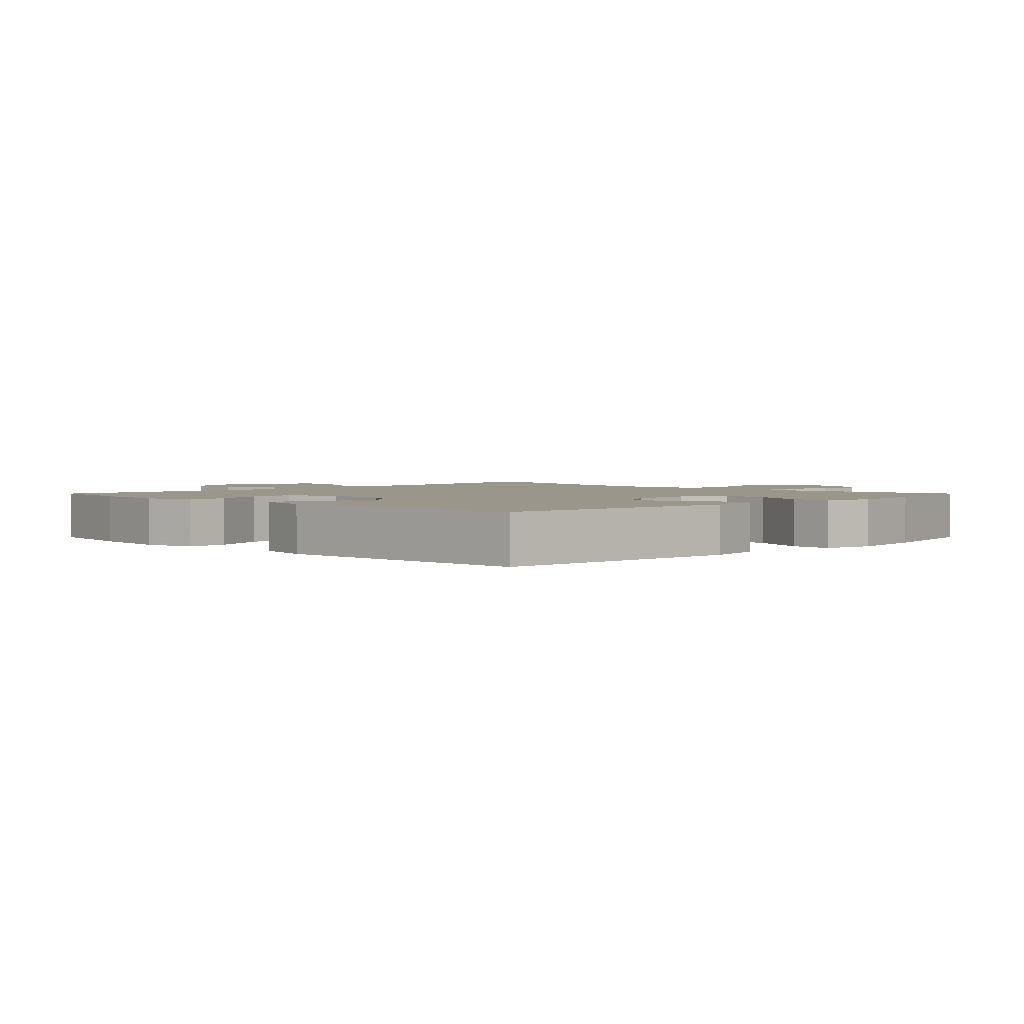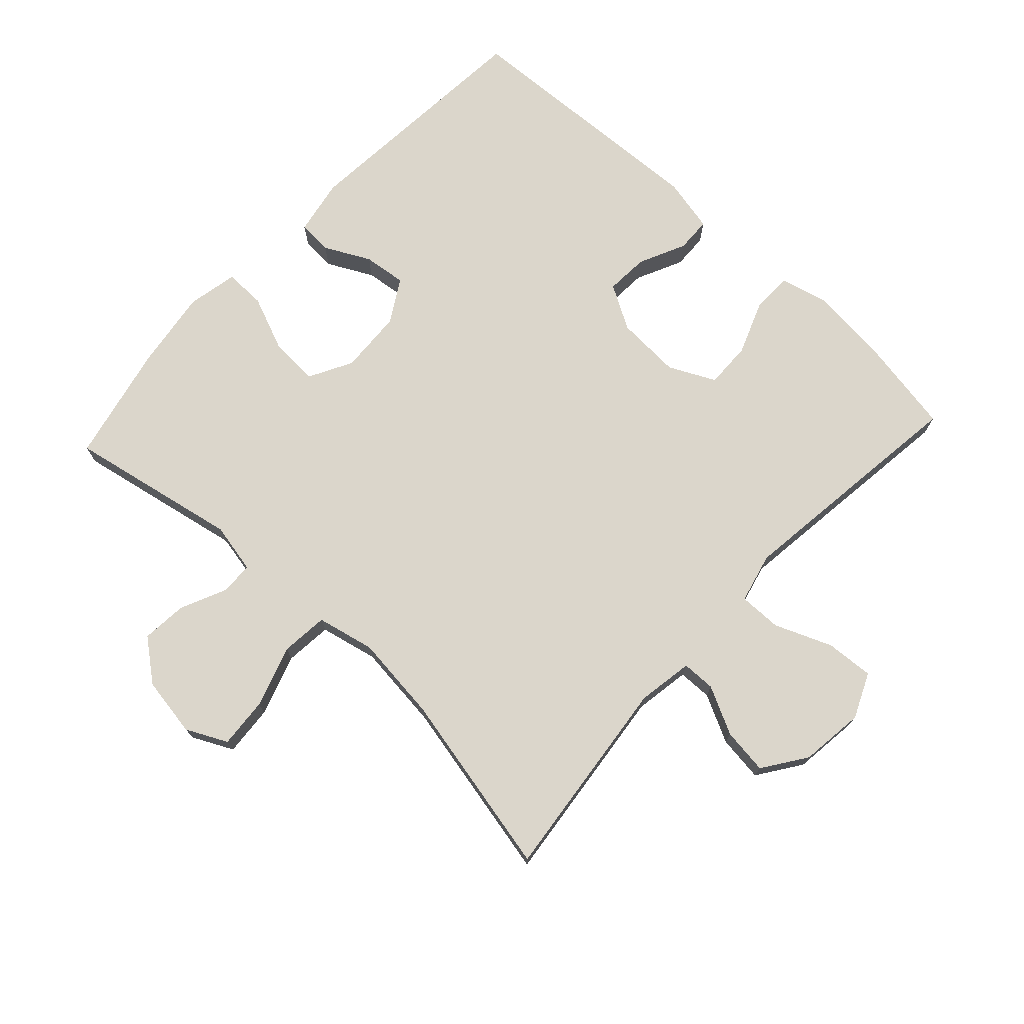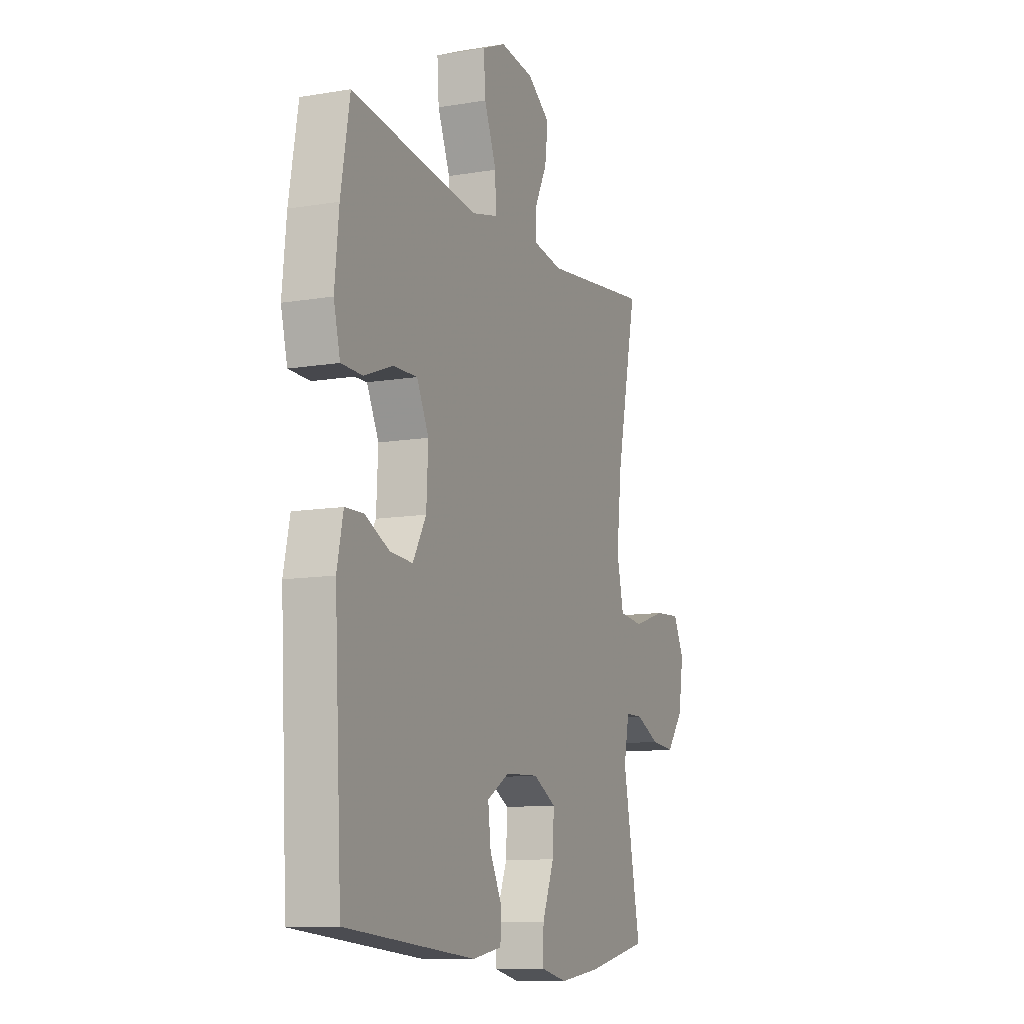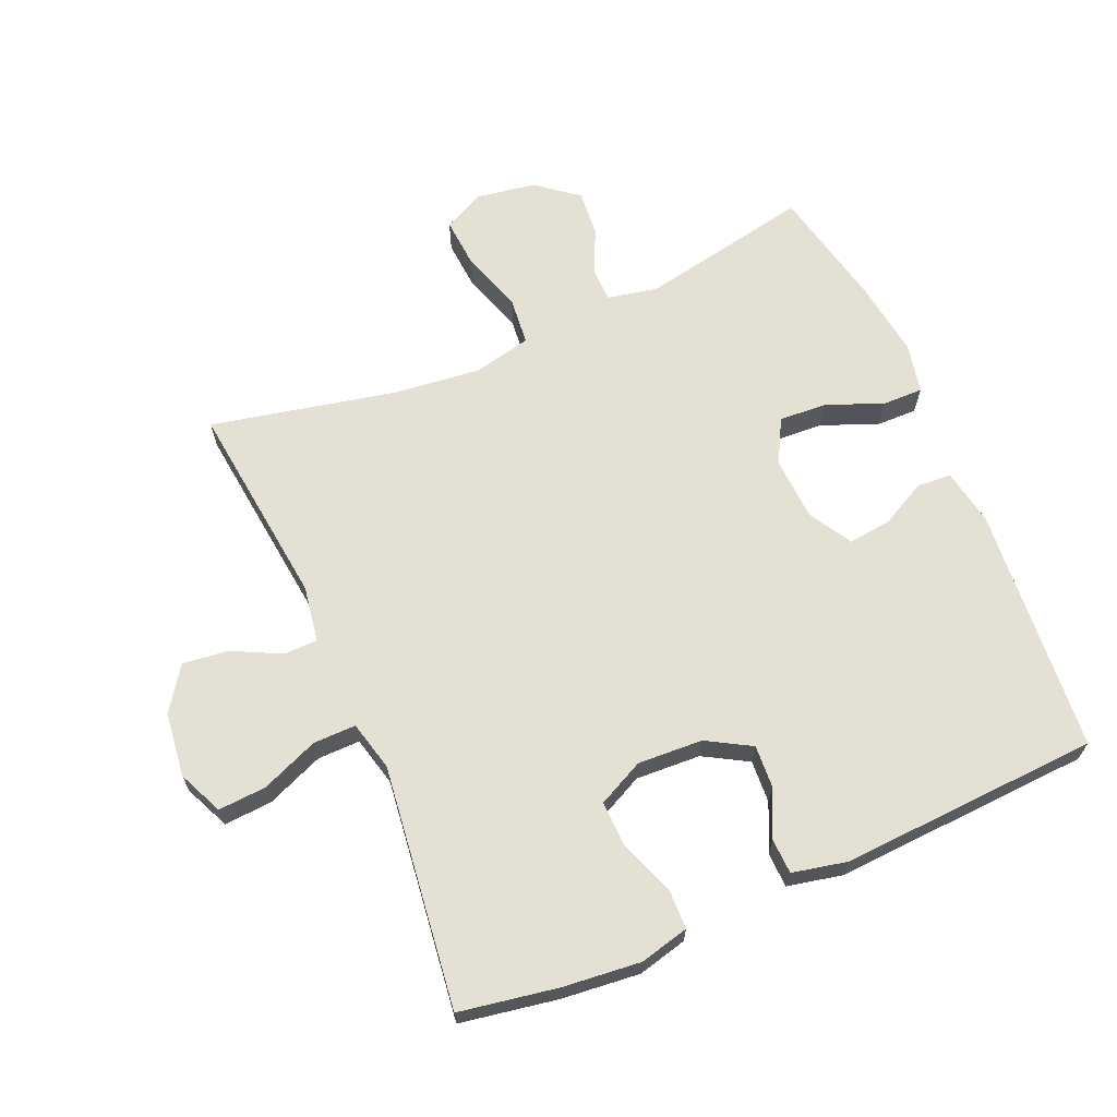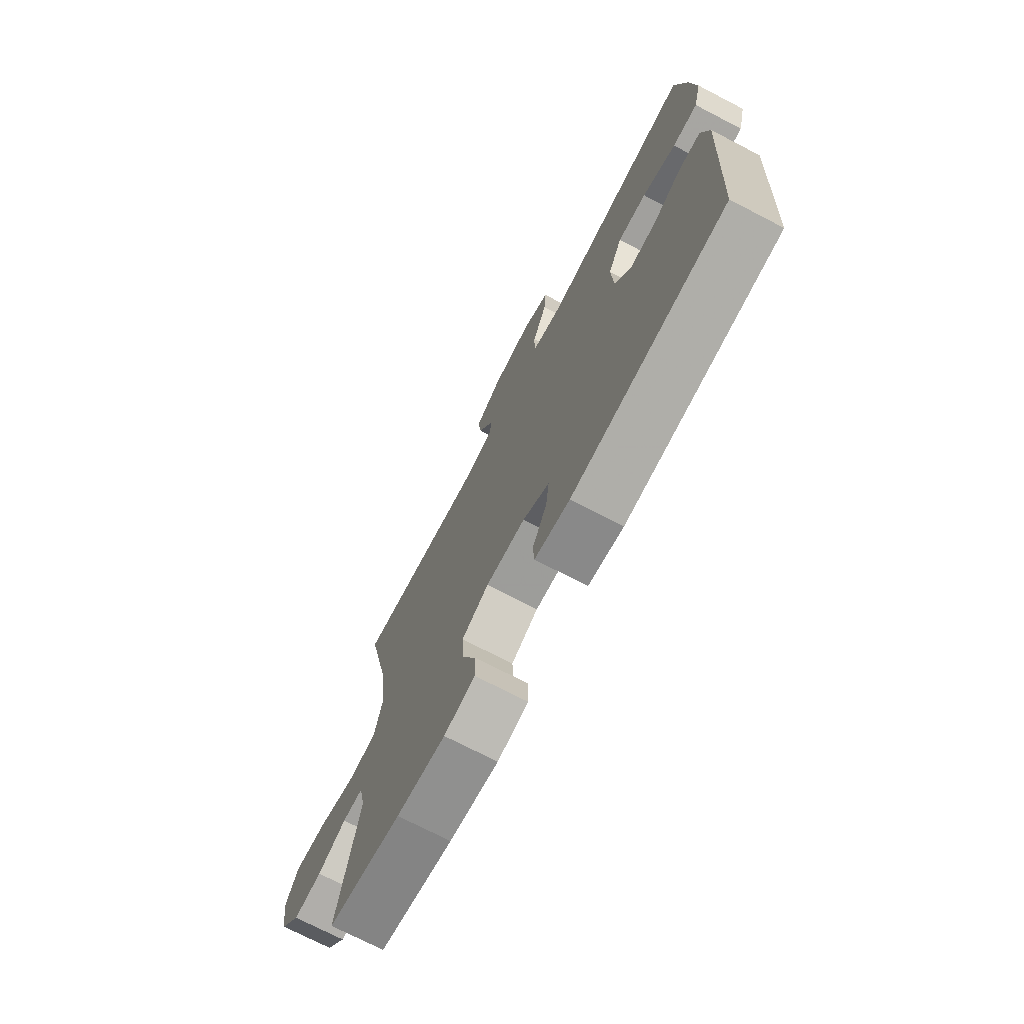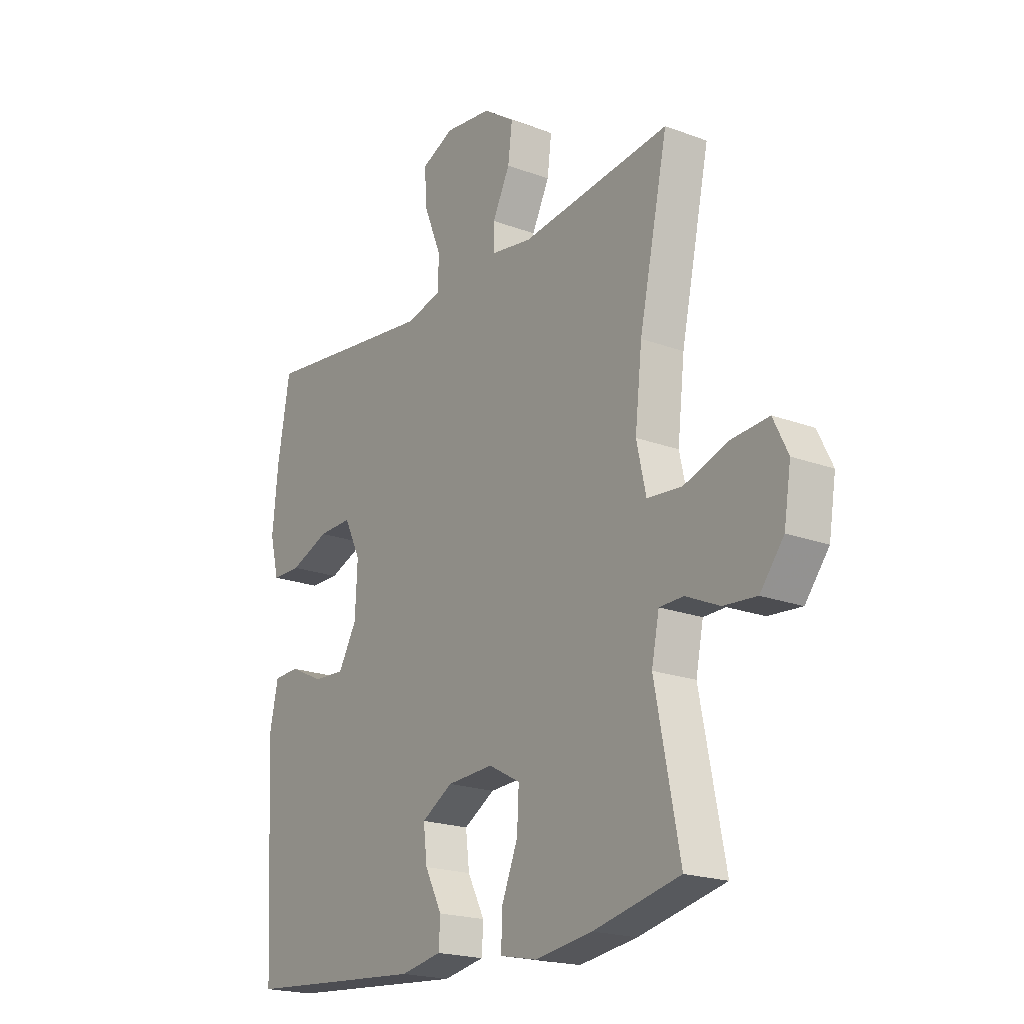
<metadata>
{"format":"obj","ext":"obj","renderer":"f3d","projection":"perspective","resolution":1024,"background":"white","views":[{"elev":2.4,"azim":135.0,"up":"+Y"},{"elev":73.6,"azim":-47.1,"up":"+Y"},{"elev":-11.0,"azim":112.6,"up":"+Z"},{"elev":66.1,"azim":66.7,"up":"+Y"},{"elev":-73.1,"azim":62.6,"up":"+Z"},{"elev":-20.2,"azim":-124.5,"up":"+Z"}]}
</metadata>
<code>
v -0.5 0.07 0.5
v -0.183 0.07 0.463
v -0.097 0.07 0.477
v -0.096 0.07 0.529
v -0.133 0.07 0.603
v -0.142 0.07 0.674
v -0.075 0.07 0.72
v 0.024 0.07 0.732
v 0.093 0.07 0.701
v 0.088 0.07 0.627
v 0.052 0.07 0.539
v 0.051 0.07 0.473
v 0.128 0.07 0.454
v 0.25 0.07 0.469
v 0.5 0.07 0.5
v 0.526 0.07 0.35
v 0.538 0.07 0.23
v 0.519 0.07 0.154
v 0.457 0.07 0.153
v 0.374 0.07 0.185
v 0.303 0.07 0.187
v 0.268 0.07 0.116
v 0.273 0.07 0.016
v 0.312 0.07 -0.052
v 0.378 0.07 -0.048
v 0.45 0.07 -0.014
v 0.504 0.07 -0.016
v 0.522 0.07 -0.1
v 0.5 0.07 -0.5
v 0.119 0.07 -0.531
v 0.032 0.07 -0.515
v 0.029 0.07 -0.462
v 0.065 0.07 -0.392
v 0.073 0.07 -0.326
v 0.007 0.07 -0.287
v -0.091 0.07 -0.282
v -0.158 0.07 -0.318
v -0.154 0.07 -0.392
v -0.119 0.07 -0.478
v -0.118 0.07 -0.541
v -0.195 0.07 -0.557
v -0.317 0.07 -0.54
v -0.5 0.07 -0.5
v -0.448 0.07 -0.237
v -0.464 0.07 -0.159
v -0.515 0.07 -0.158
v -0.586 0.07 -0.19
v -0.656 0.07 -0.196
v -0.706 0.07 -0.133
v -0.721 0.07 -0.041
v -0.69 0.07 0.022
v -0.612 0.07 0.016
v -0.517 0.07 -0.015
v -0.444 0.07 -0.008
v -0.424 0.07 0.081
v -0.439 0.07 0.215
v -0.5 0 0.5
v -0.183 0 0.463
v -0.097 0 0.477
v -0.096 0 0.529
v -0.133 0 0.603
v -0.142 0 0.674
v -0.075 0 0.72
v 0.024 0 0.732
v 0.093 0 0.701
v 0.088 0 0.627
v 0.052 0 0.539
v 0.051 0 0.473
v 0.128 0 0.454
v 0.25 0 0.469
v 0.5 0 0.5
v 0.526 0 0.35
v 0.538 0 0.23
v 0.519 0 0.154
v 0.457 0 0.153
v 0.374 0 0.185
v 0.303 0 0.187
v 0.268 0 0.116
v 0.273 0 0.016
v 0.312 0 -0.052
v 0.378 0 -0.048
v 0.45 0 -0.014
v 0.504 0 -0.016
v 0.522 0 -0.1
v 0.5 0 -0.5
v 0.119 0 -0.531
v 0.032 0 -0.515
v 0.029 0 -0.462
v 0.065 0 -0.392
v 0.073 0 -0.326
v 0.007 0 -0.287
v -0.091 0 -0.282
v -0.158 0 -0.318
v -0.154 0 -0.392
v -0.119 0 -0.478
v -0.118 0 -0.541
v -0.195 0 -0.557
v -0.317 0 -0.54
v -0.5 0 -0.5
v -0.448 0 -0.237
v -0.464 0 -0.159
v -0.515 0 -0.158
v -0.586 0 -0.19
v -0.656 0 -0.196
v -0.706 0 -0.133
v -0.721 0 -0.041
v -0.69 0 0.022
v -0.612 0 0.016
v -0.517 0 -0.015
v -0.444 0 -0.008
v -0.424 0 0.081
v -0.439 0 0.215
f 50 51 52 53
f 50 53 54
f 49 50 54
f 46 47 48 49
f 45 46 49 54
f 44 45 54 55
f 42 43 44
f 41 42 44 55
f 38 39 40 41
f 37 38 41 55
f 30 31 32 33
f 30 33 34
f 29 30 34
f 28 29 34 35
f 25 26 27 28
f 24 25 28 35
f 17 18 19 20
f 17 20 21
f 14 15 16 17
f 13 14 17 21
f 12 13 21 22
f 8 9 10 11
f 8 11 12
f 7 8 12
f 4 5 6 7
f 3 4 7 12
f 2 3 12 22
f 56 1 2 22
f 36 37 55 56
f 23 24 35 36
f 22 23 36 56
f 109 108 107 106
f 110 109 106
f 110 106 105
f 105 104 103 102
f 110 105 102 101
f 111 110 101 100
f 100 99 98
f 111 100 98 97
f 97 96 95 94
f 111 97 94 93
f 89 88 87 86
f 90 89 86
f 90 86 85
f 91 90 85 84
f 84 83 82 81
f 91 84 81 80
f 76 75 74 73
f 77 76 73
f 73 72 71 70
f 77 73 70 69
f 78 77 69 68
f 67 66 65 64
f 68 67 64
f 68 64 63
f 63 62 61 60
f 68 63 60 59
f 78 68 59 58
f 78 58 57 112
f 112 111 93 92
f 92 91 80 79
f 112 92 79 78
f 1 57 58 2
f 2 58 59 3
f 3 59 60 4
f 4 60 61 5
f 5 61 62 6
f 6 62 63 7
f 7 63 64 8
f 8 64 65 9
f 9 65 66 10
f 10 66 67 11
f 11 67 68 12
f 12 68 69 13
f 13 69 70 14
f 14 70 71 15
f 15 71 72 16
f 16 72 73 17
f 17 73 74 18
f 18 74 75 19
f 19 75 76 20
f 20 76 77 21
f 21 77 78 22
f 22 78 79 23
f 23 79 80 24
f 24 80 81 25
f 25 81 82 26
f 26 82 83 27
f 27 83 84 28
f 28 84 85 29
f 29 85 86 30
f 30 86 87 31
f 31 87 88 32
f 32 88 89 33
f 33 89 90 34
f 34 90 91 35
f 35 91 92 36
f 36 92 93 37
f 37 93 94 38
f 38 94 95 39
f 39 95 96 40
f 40 96 97 41
f 41 97 98 42
f 42 98 99 43
f 43 99 100 44
f 44 100 101 45
f 45 101 102 46
f 46 102 103 47
f 47 103 104 48
f 48 104 105 49
f 49 105 106 50
f 50 106 107 51
f 51 107 108 52
f 52 108 109 53
f 53 109 110 54
f 54 110 111 55
f 55 111 112 56
f 56 112 57 1

</code>
